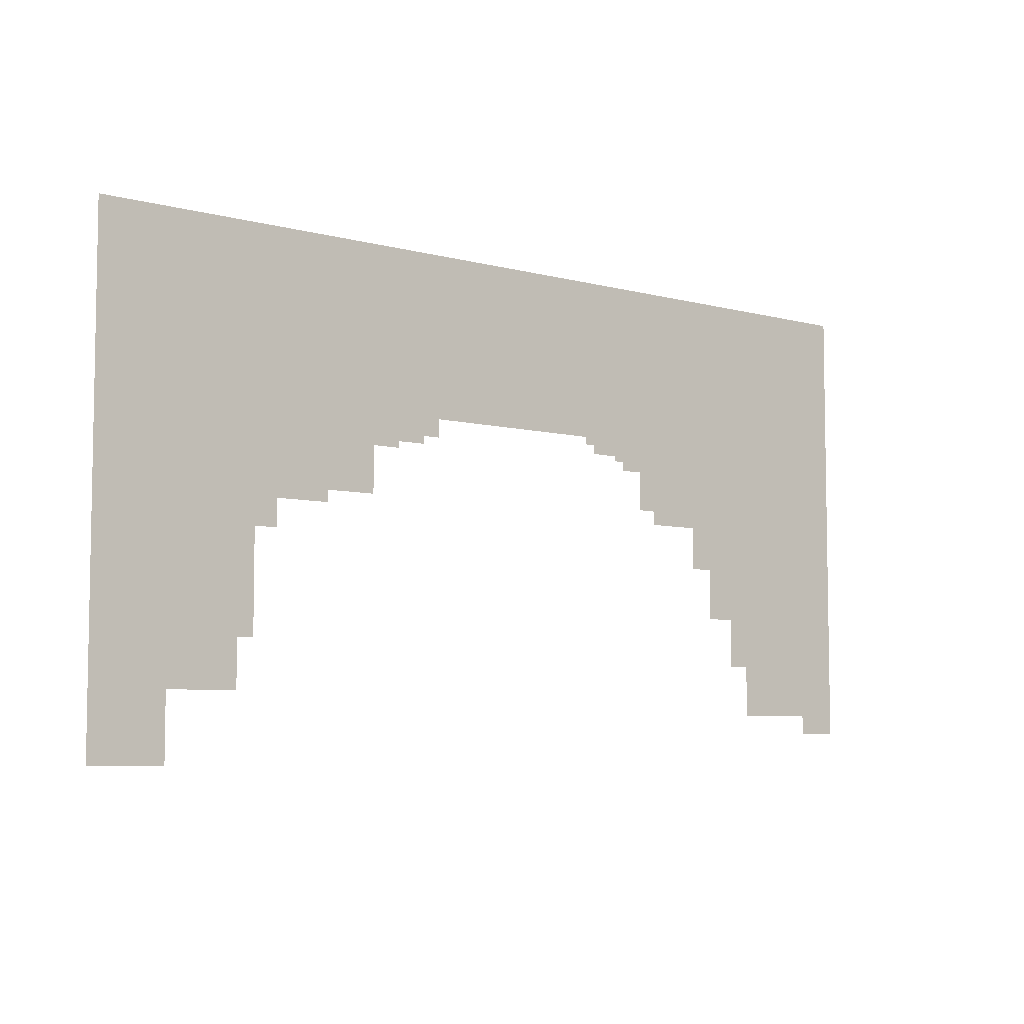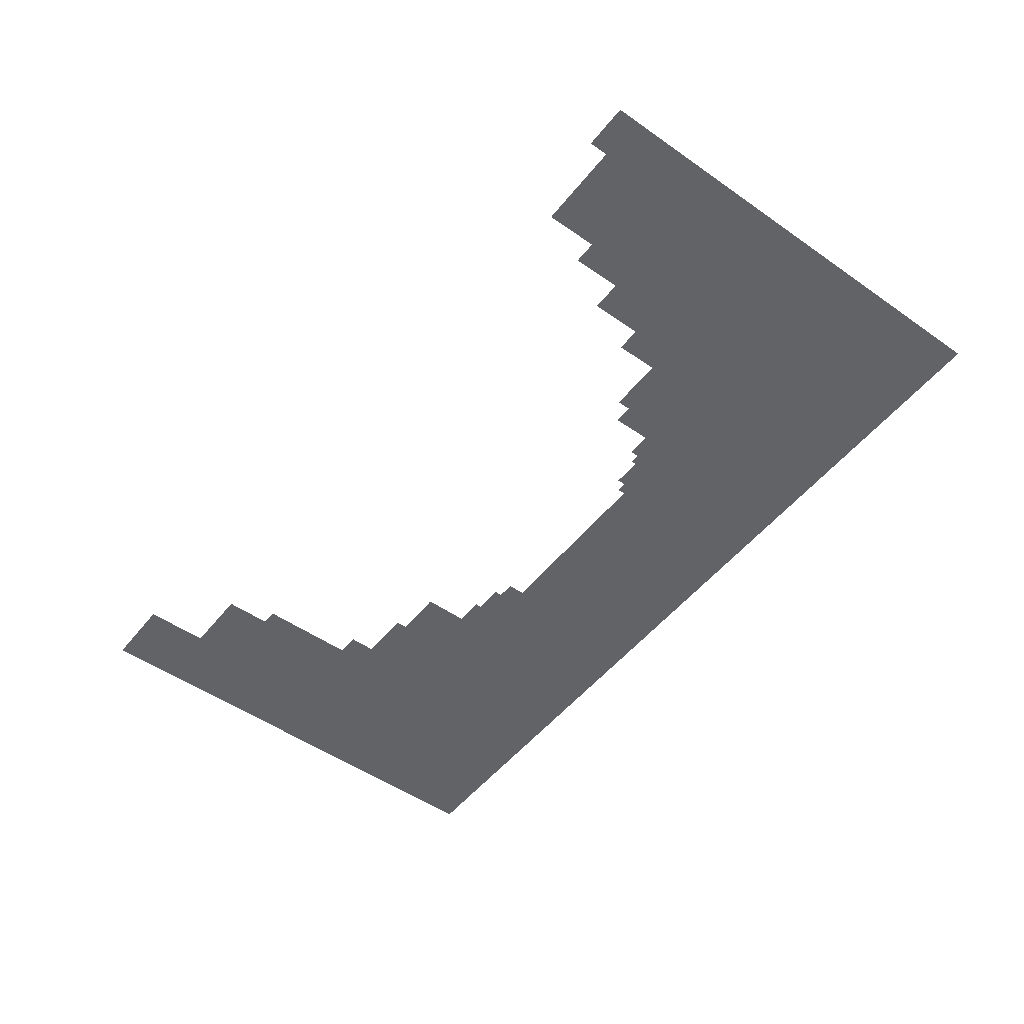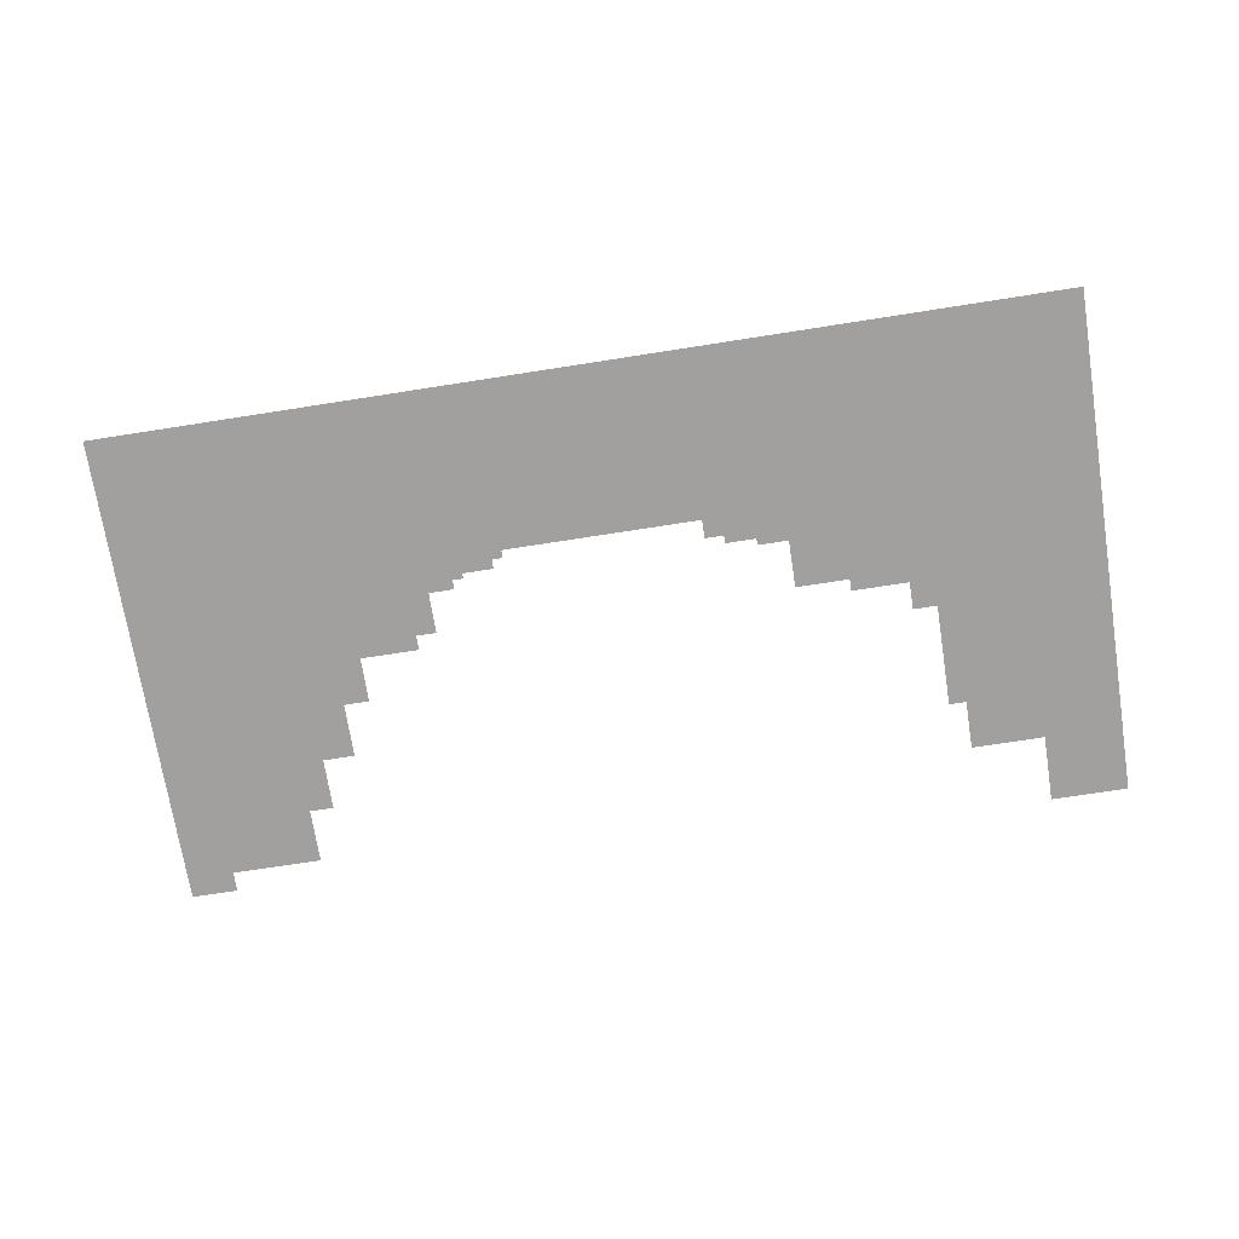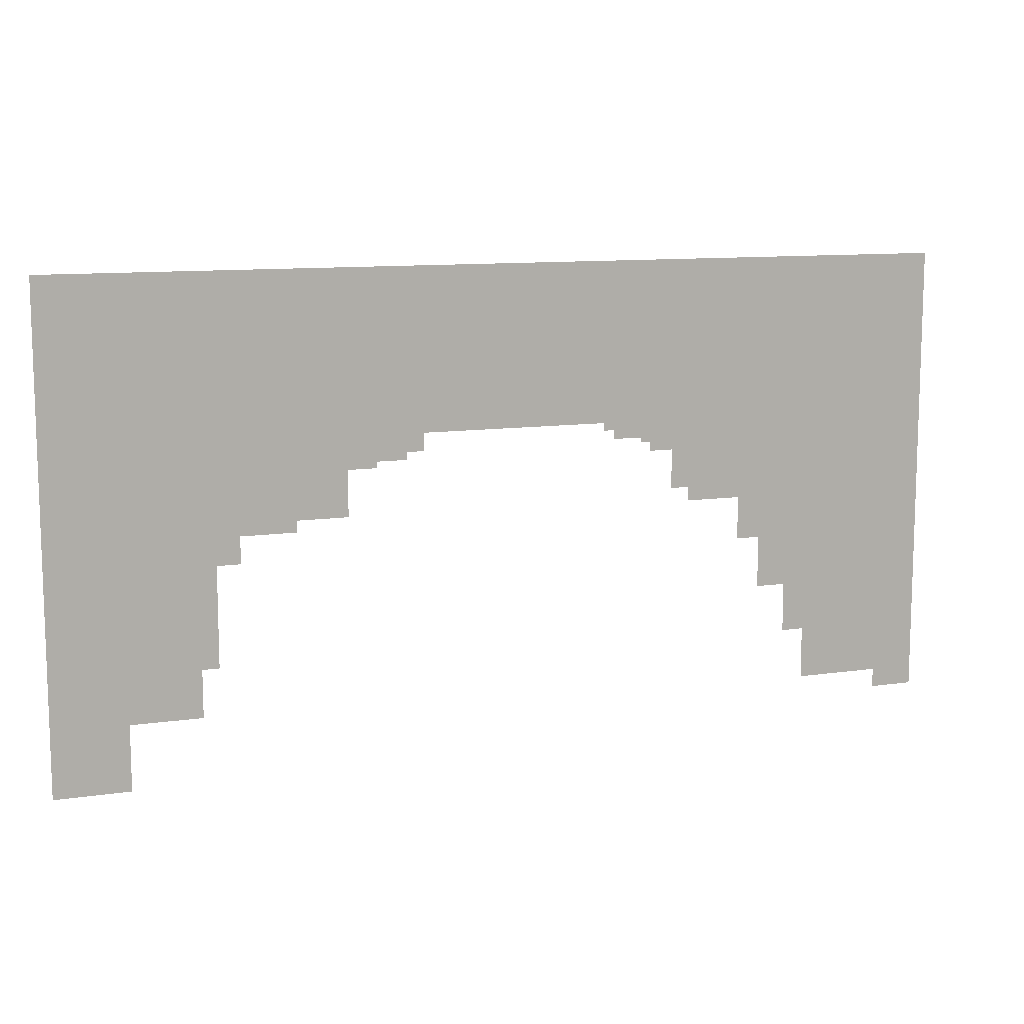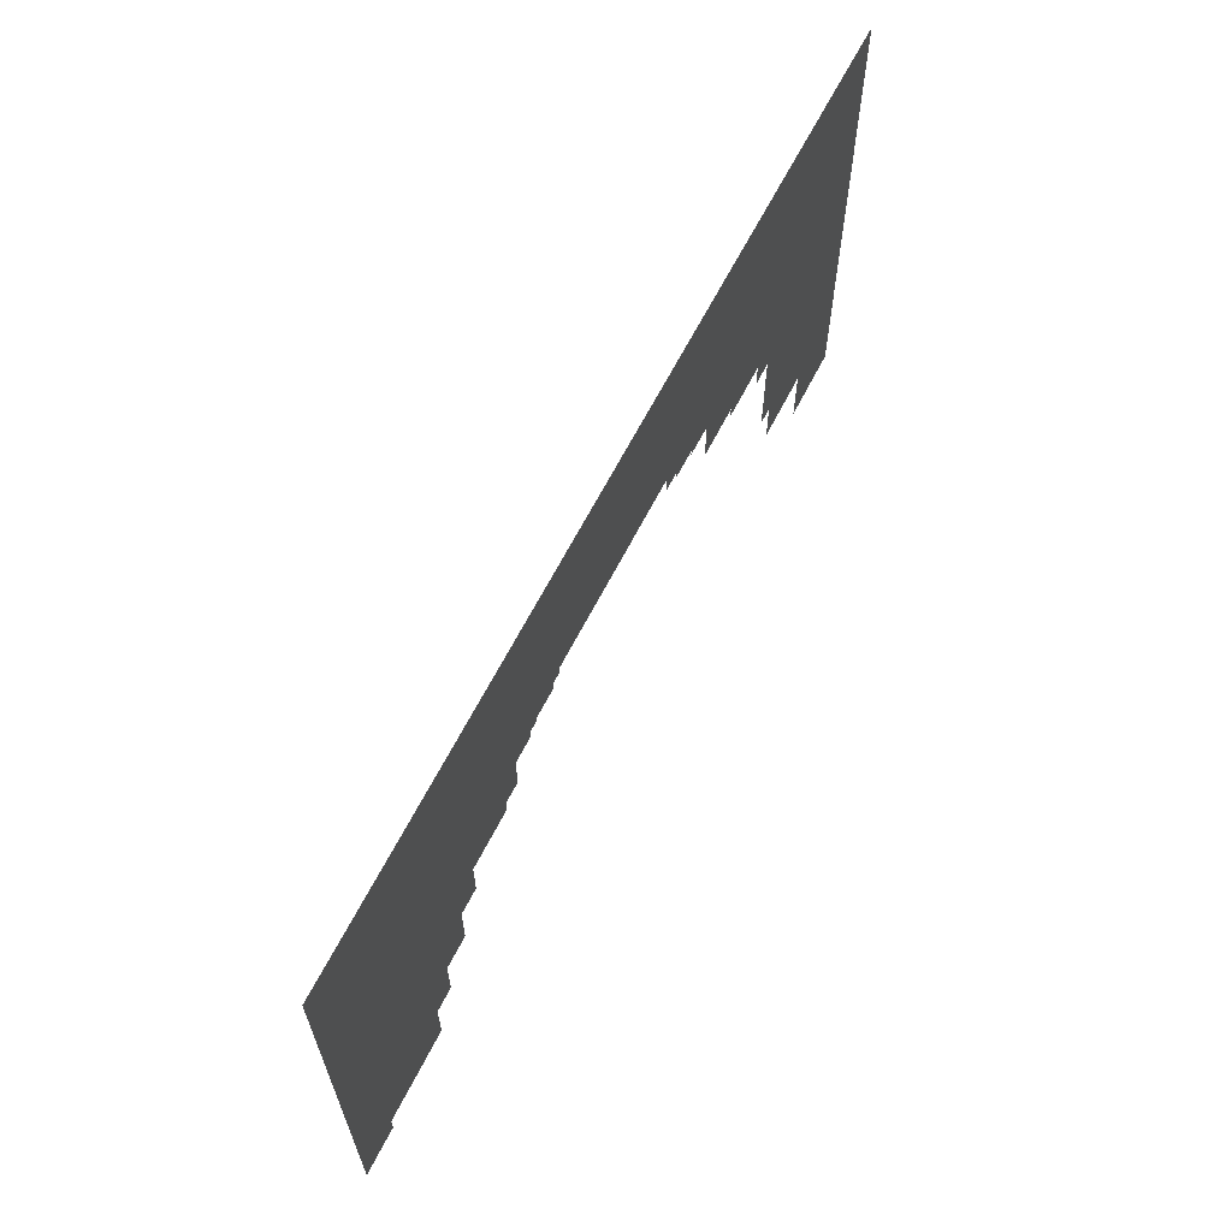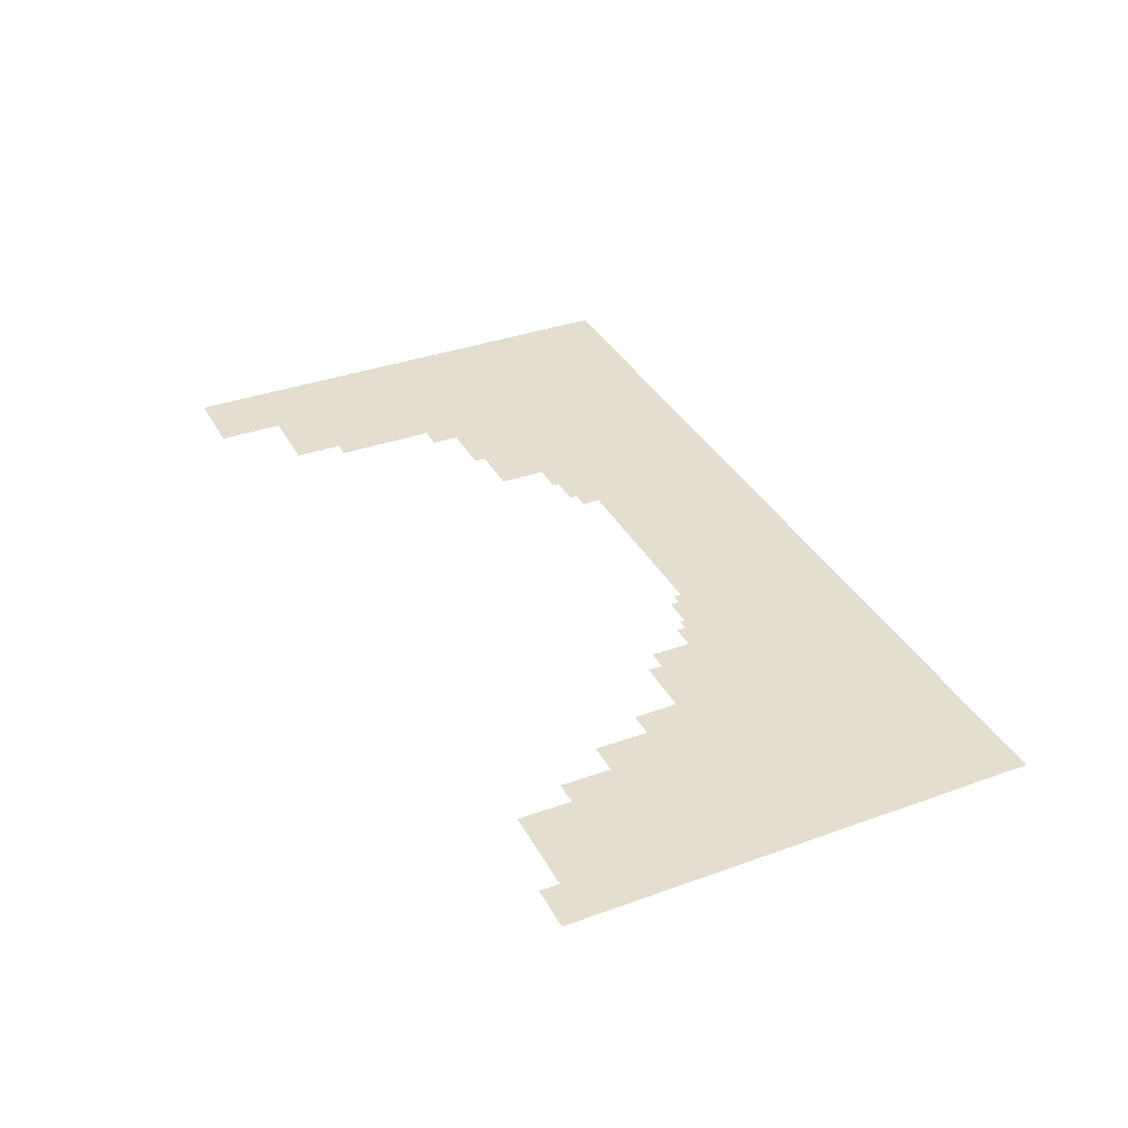
<metadata>
{"format":"obj","ext":"obj","renderer":"f3d","projection":"perspective","resolution":1024,"background":"white","views":[{"elev":-6.2,"azim":-38.9,"up":"+Y"},{"elev":-51.0,"azim":52.7,"up":"+Z"},{"elev":-71.8,"azim":-171.1,"up":"+Z"},{"elev":10.9,"azim":-19.9,"up":"+Y"},{"elev":63.5,"azim":116.8,"up":"+Y"},{"elev":35.9,"azim":64.7,"up":"+Z"}]}
</metadata>
<code>
g Spooky_Lunapark_Water
v 20.5 42.75 -0.958
v 18.5 42.75 -0.958
v 18.5 44.25 -0.958
v 88.75 75.72 -0.958
v -18.25 44.25 -0.958
v -90 75.72 -0.958
v 26.25 41 -0.958
v 20.5 41 -0.958
v 28.25 40 -0.958
v 26.25 40 -0.958
v 33 38.25 -0.958
v 36.75 30.5 -0.958
v 33 30.5 -0.958
v 47.75 27.75 -0.958
v 36.75 27.75 -0.958
v 88.75 27.75 -0.958
v 52.5 19.25 -0.958
v 58.5 9 -0.958
v 63 -0.75 -0.958
v 80 -11 -0.958
v 88.75 -14.75 -0.958
v 80 -14.75 -0.958
v 47.75 19.25 -0.958
v 52.5 9 -0.958
v 58.5 -0.75 -0.958
v 63 -11 -0.958
v 28.25 38.25 -0.958
v -90 21.5 -0.958
v -58.5 21.5 -0.958
v -61.75 2 -0.958
v -75.5 -7.25 -0.958
v -75.5 -20 -0.958
v -61.75 -7.25 -0.958
v -90 -20 -0.958
v -58.5 2 -0.958
v -53.97 26.75 -0.958
v -53.97 21.5 -0.958
v -43.25 29 -0.958
v -43.25 26.75 -0.958
v -33.25 38 -0.958
v -33.25 29 -0.958
v -27.5 39.25 -0.958
v -27.5 38 -0.958
v -21.75 40.75 -0.958
v -21.75 39.25 -0.958
v -18.25 40.75 -0.958
g Spooky_Lunapark_Water_0
f 3 2 1
f 4 3 1
f 5 3 4
f 6 5 4
f 7 4 1
f 8 7 1
f 9 4 7
f 10 9 7
f 11 4 9
f 12 4 11
f 13 12 11
f 14 4 12
f 15 14 12
f 16 4 14
f 17 16 14
f 18 16 17
f 19 16 18
f 20 16 19
f 21 16 20
f 22 21 20
f 23 17 14
f 24 18 17
f 25 19 18
f 26 20 19
f 27 11 9
f 30 29 28
f 31 30 28
f 32 31 28
f 33 30 31
f 34 32 28
f 35 29 30
f 28 29 6
f 29 36 6
f 37 36 29
f 36 38 6
f 39 38 36
f 38 40 6
f 41 40 38
f 40 42 6
f 43 42 40
f 42 44 6
f 45 44 42
f 44 5 6
f 46 5 44

</code>
